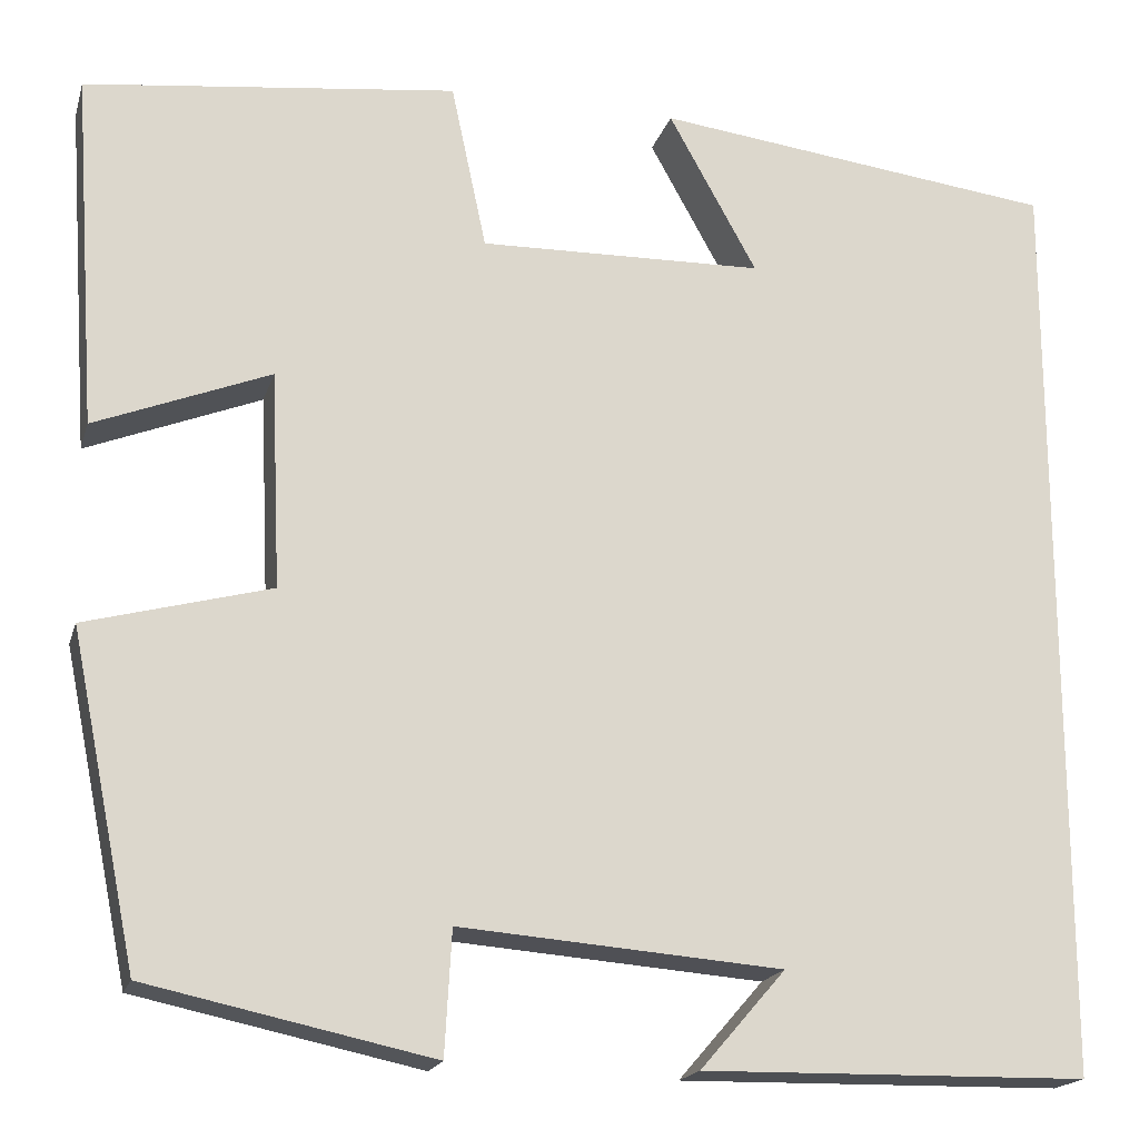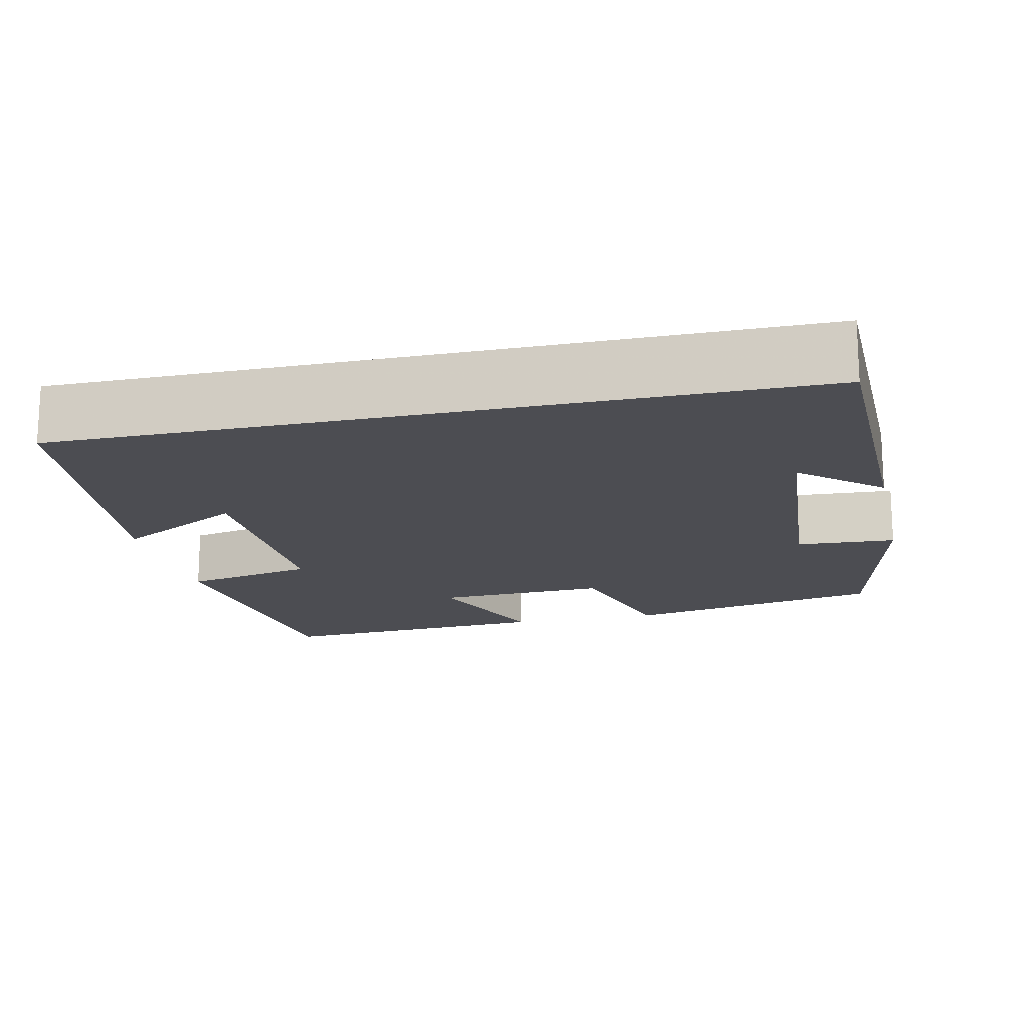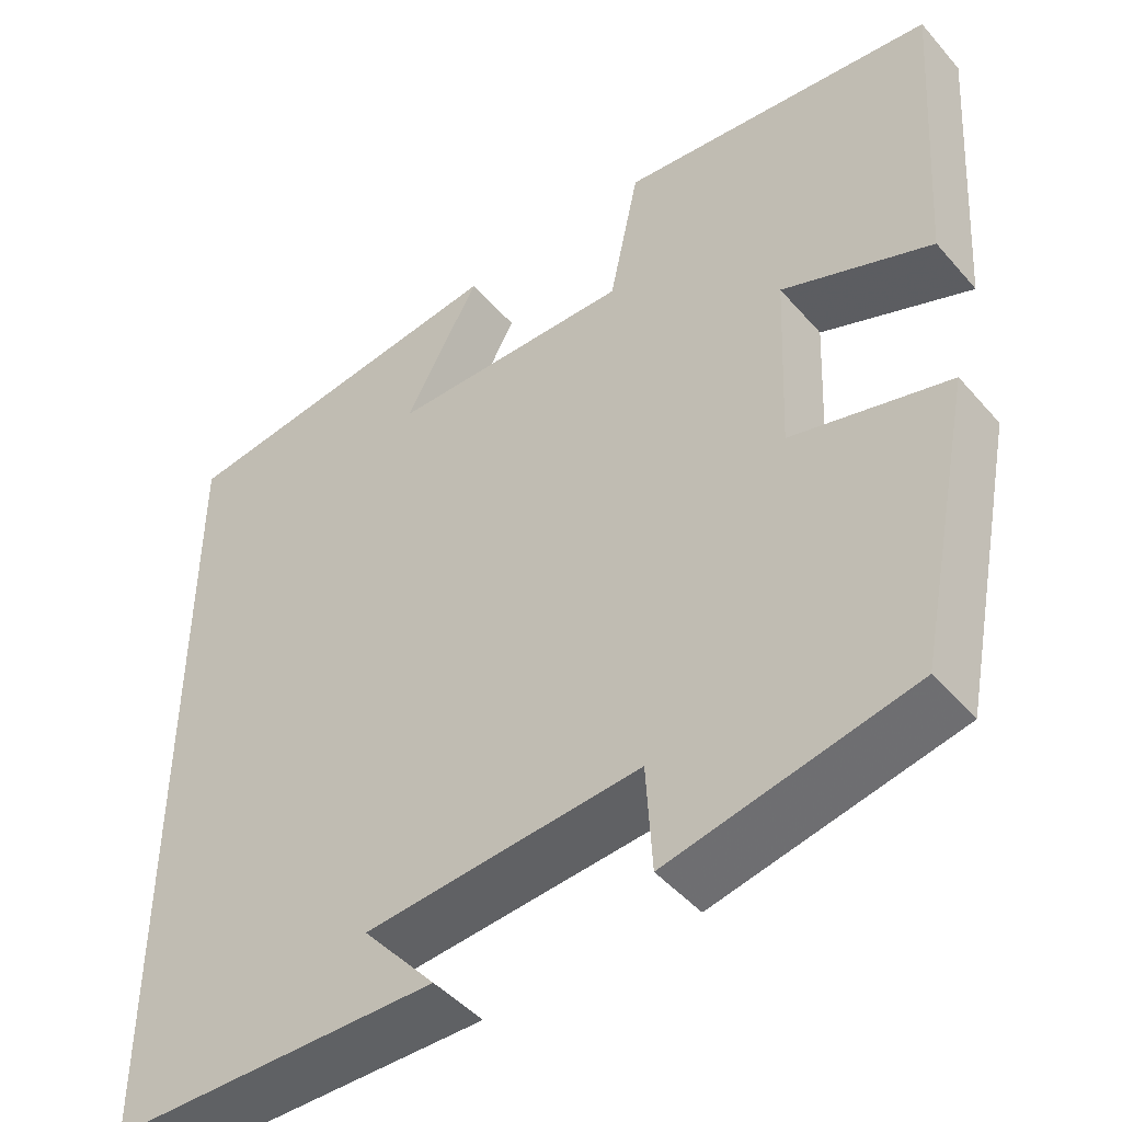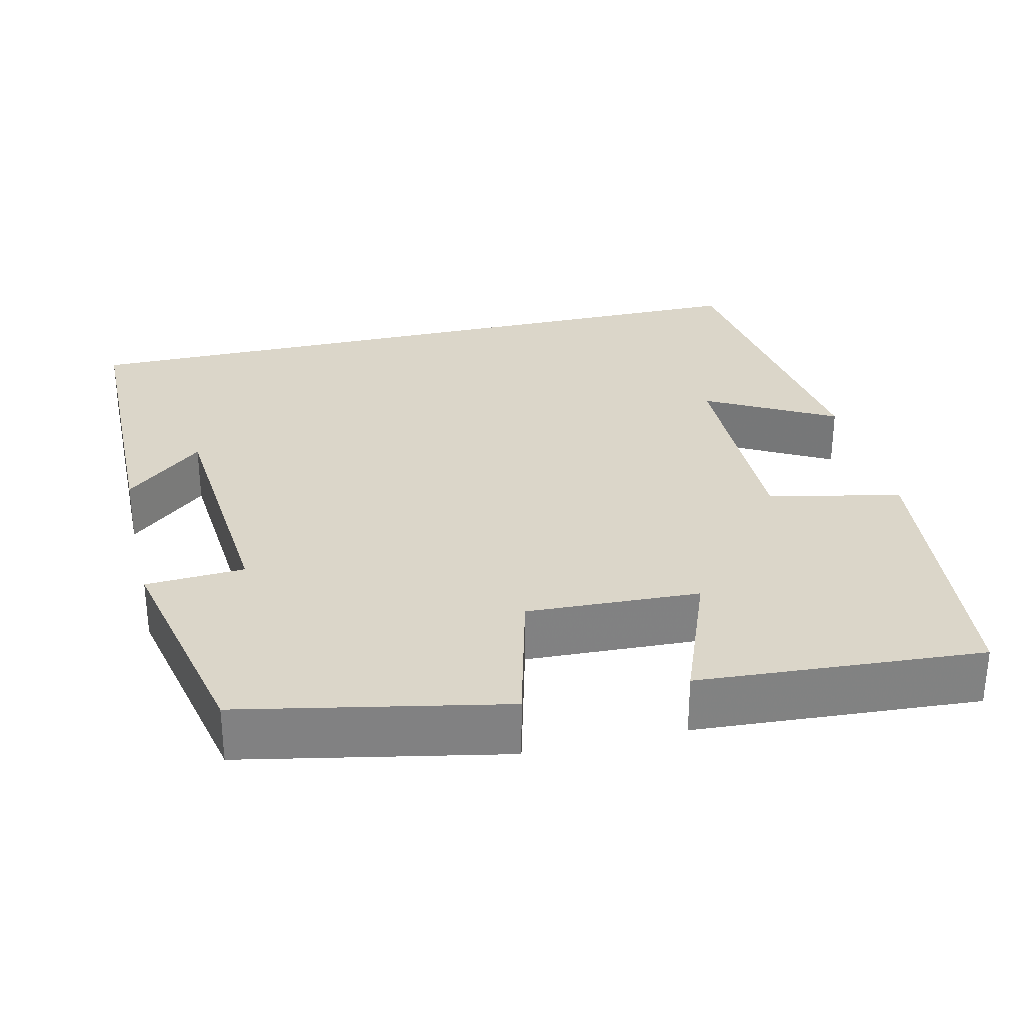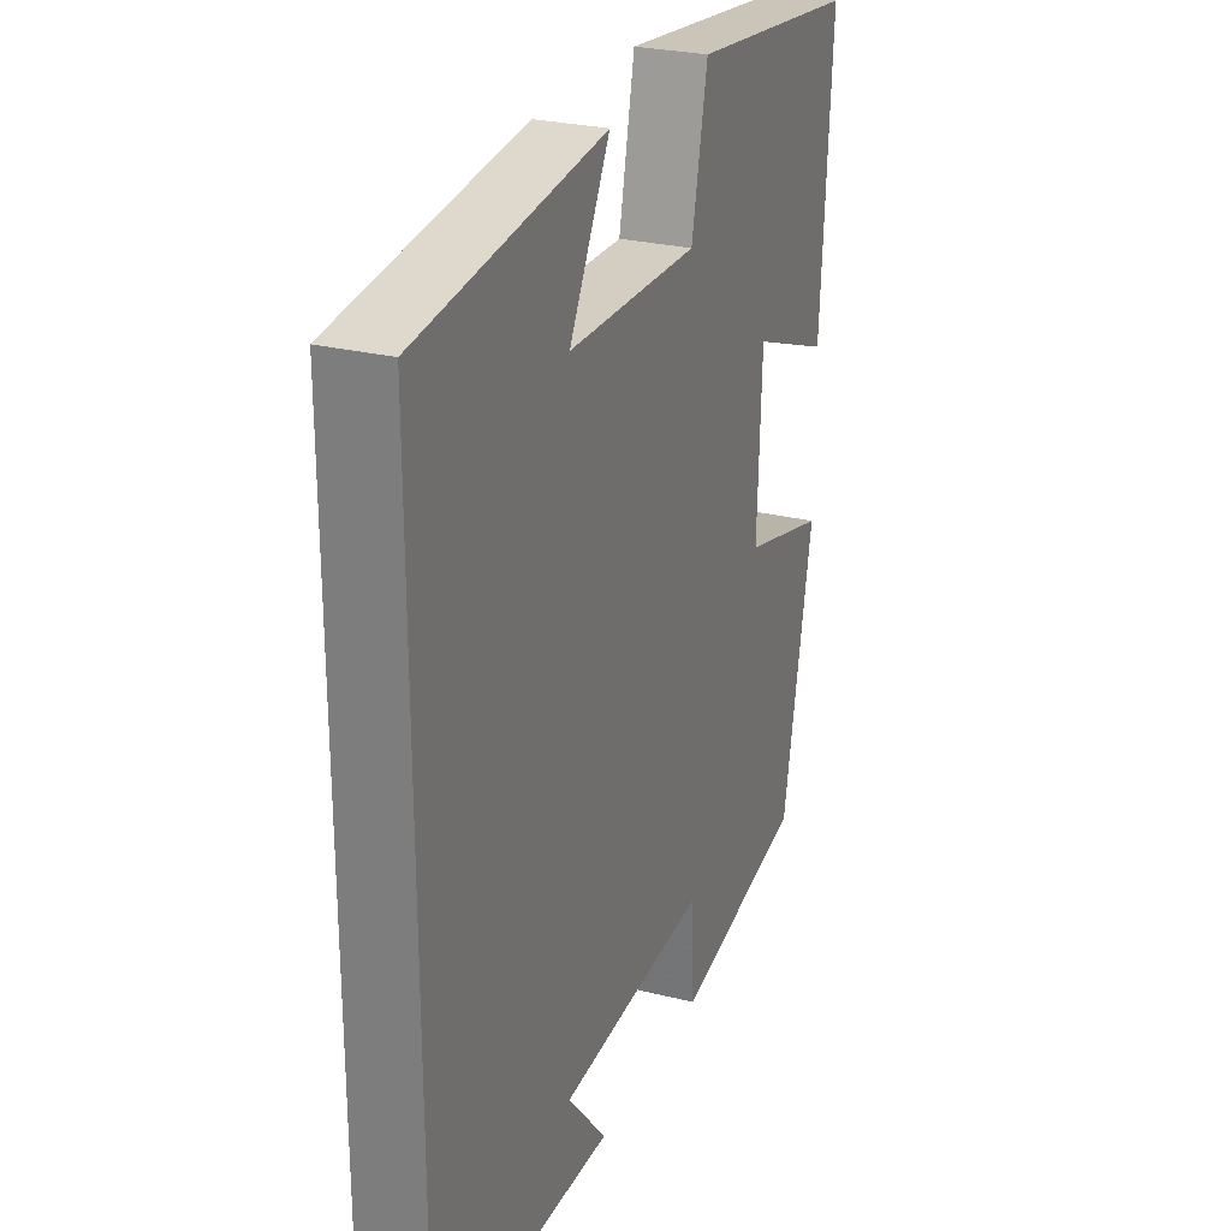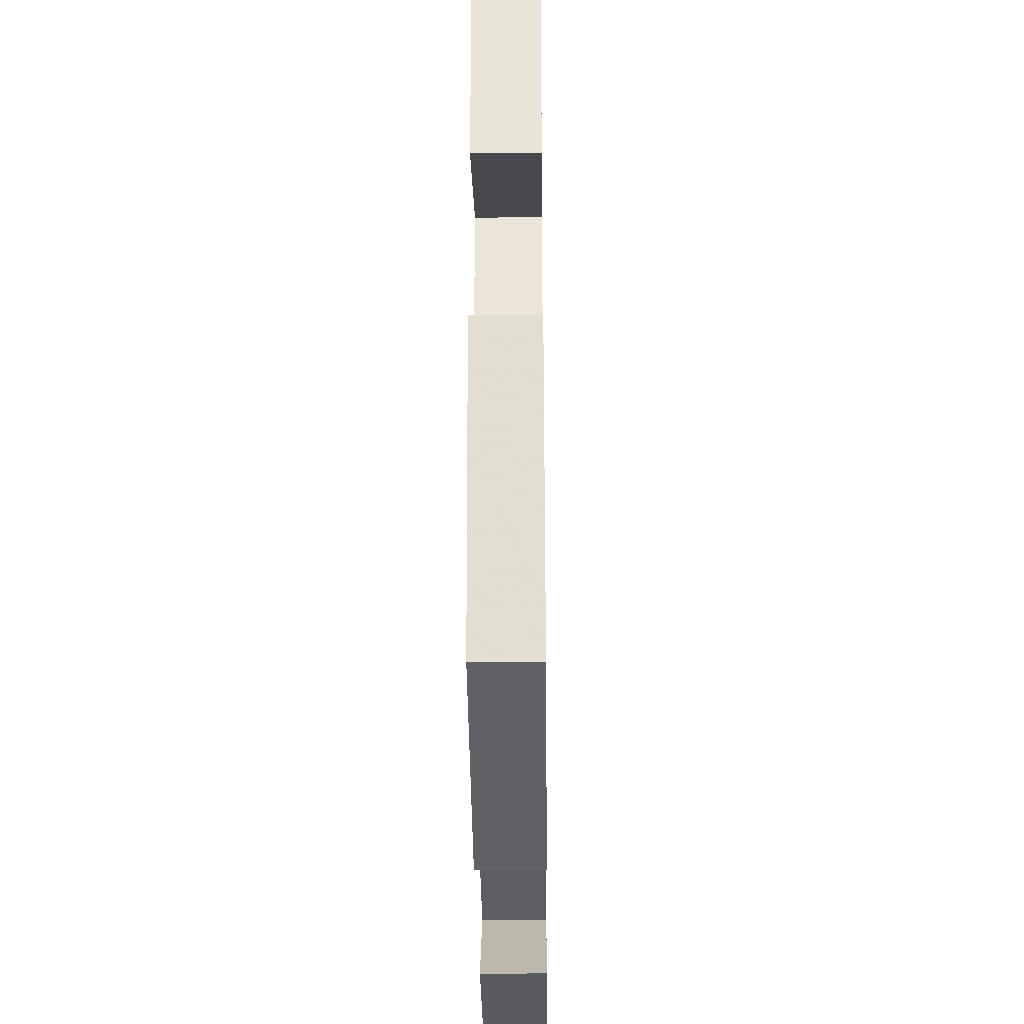
<metadata>
{"format":"obj","ext":"obj","renderer":"f3d","projection":"perspective","resolution":1024,"background":"white","views":[{"elev":-18.3,"azim":-14.8,"up":"+Z"},{"elev":-16.4,"azim":102.7,"up":"+Y"},{"elev":-46.4,"azim":-141.6,"up":"+Z"},{"elev":29.8,"azim":-103.4,"up":"+Y"},{"elev":26.4,"azim":111.5,"up":"+Z"},{"elev":-33.7,"azim":-89.3,"up":"+Z"}]}
</metadata>
<code>
v -0.525 0.07 0.456
v -0.147 0.07 0.5
v -0.111 0.07 0.331
v 0.179 0.07 0.337
v 0.089 0.07 0.5
v 0.5 0.07 0.449
v 0.5 0.07 -0.494
v 0.106 0.07 -0.5
v 0.193 0.07 -0.4
v -0.135 0.07 -0.374
v -0.142 0.07 -0.5
v -0.432 0.07 -0.438
v -0.5 0.07 -0.105
v -0.312 0.07 -0.055
v -0.322 0.07 0.165
v -0.5 0.07 0.095
v -0.525 0 0.456
v -0.147 0 0.5
v -0.111 0 0.331
v 0.179 0 0.337
v 0.089 0 0.5
v 0.5 0 0.449
v 0.5 0 -0.494
v 0.106 0 -0.5
v 0.193 0 -0.4
v -0.135 0 -0.374
v -0.142 0 -0.5
v -0.432 0 -0.438
v -0.5 0 -0.105
v -0.312 0 -0.055
v -0.322 0 0.165
v -0.5 0 0.095
f 15 16 1 2
f 14 15 2 3
f 11 12 13 14
f 10 11 14 3
f 9 10 3 4
f 7 8 9
f 7 9 4
f 6 7 4
f 4 5 6
f 18 17 32 31
f 19 18 31 30
f 30 29 28 27
f 19 30 27 26
f 20 19 26 25
f 25 24 23
f 20 25 23
f 20 23 22
f 22 21 20
f 1 17 18 2
f 2 18 19 3
f 3 19 20 4
f 4 20 21 5
f 5 21 22 6
f 6 22 23 7
f 7 23 24 8
f 8 24 25 9
f 9 25 26 10
f 10 26 27 11
f 11 27 28 12
f 12 28 29 13
f 13 29 30 14
f 14 30 31 15
f 15 31 32 16
f 16 32 17 1

</code>
